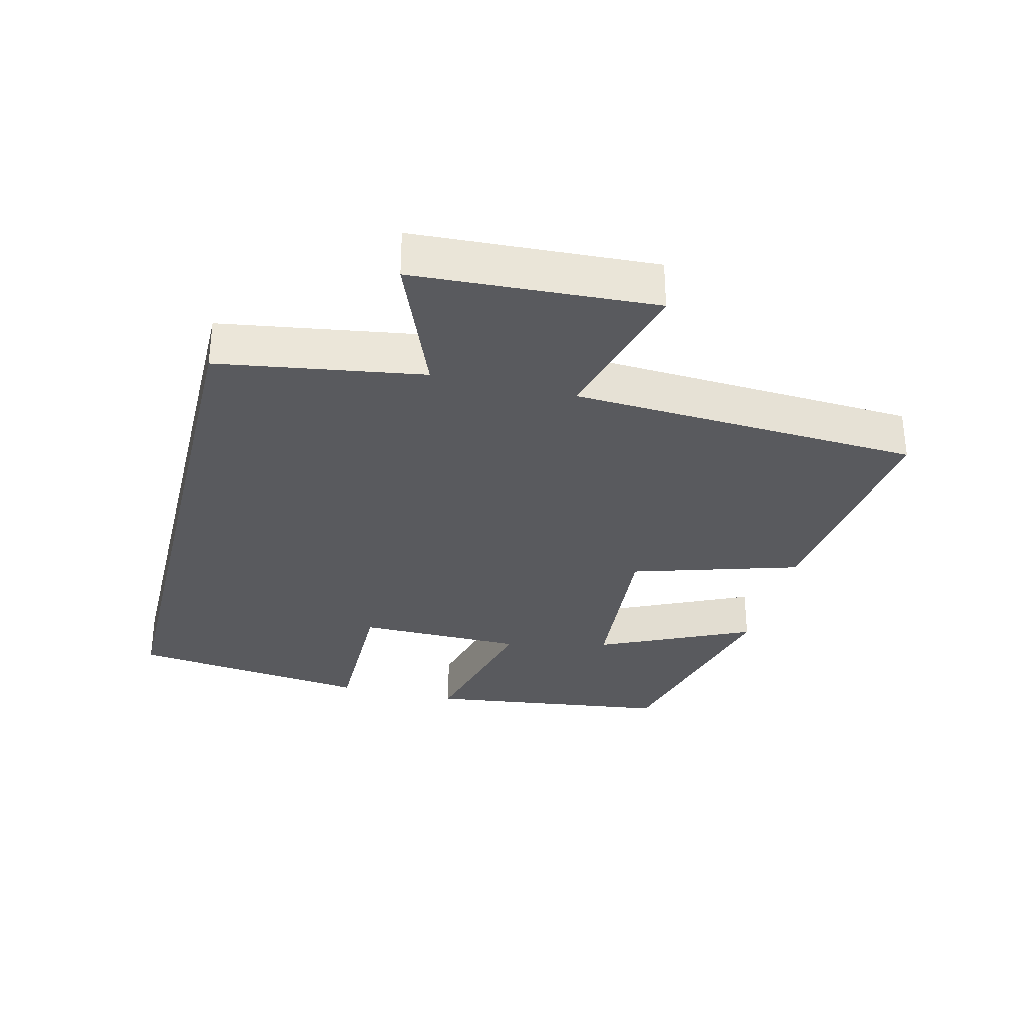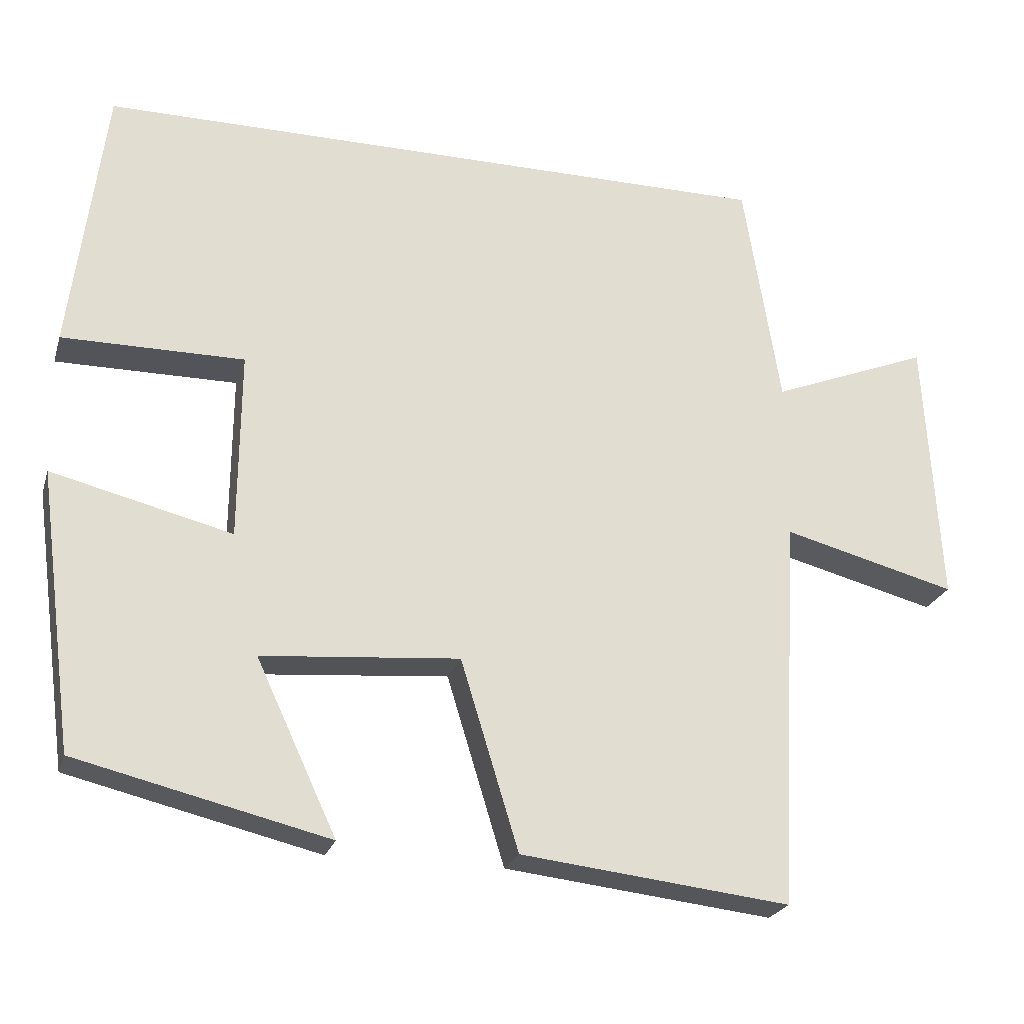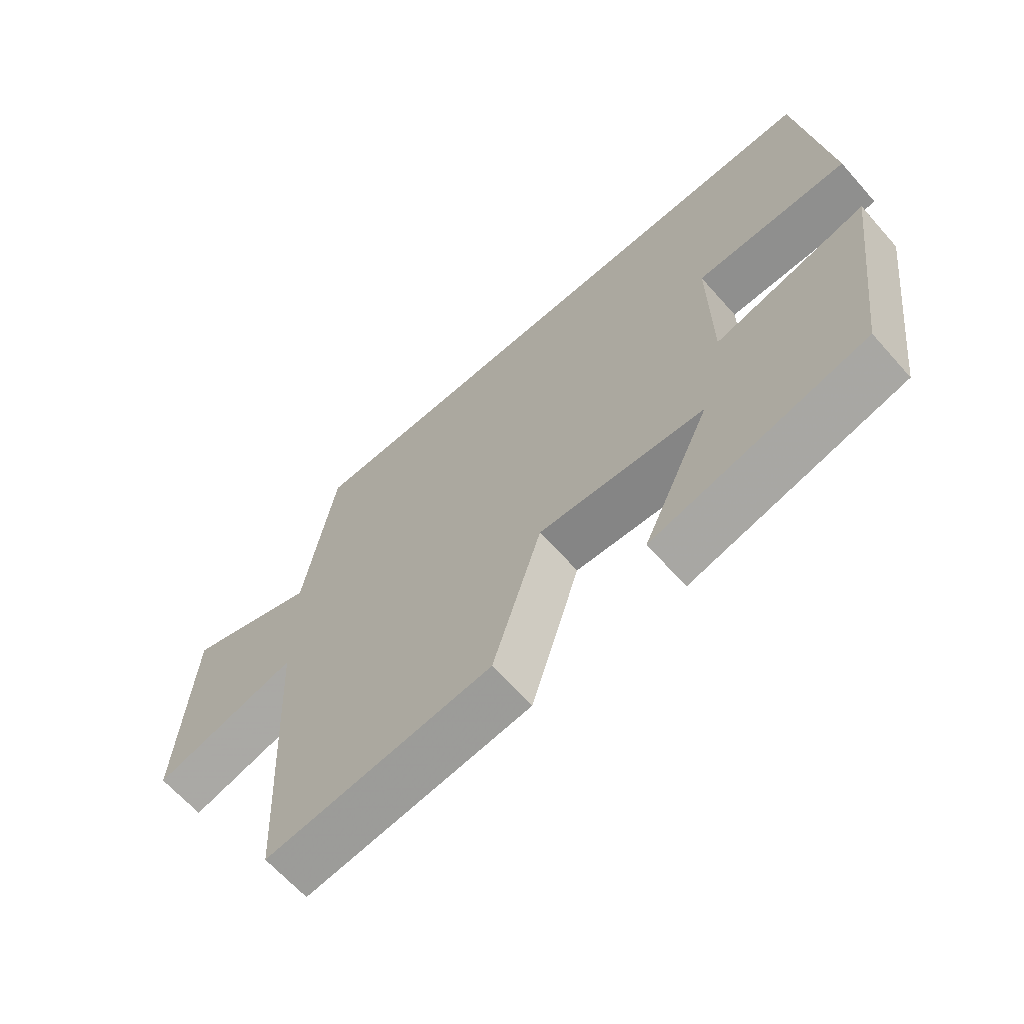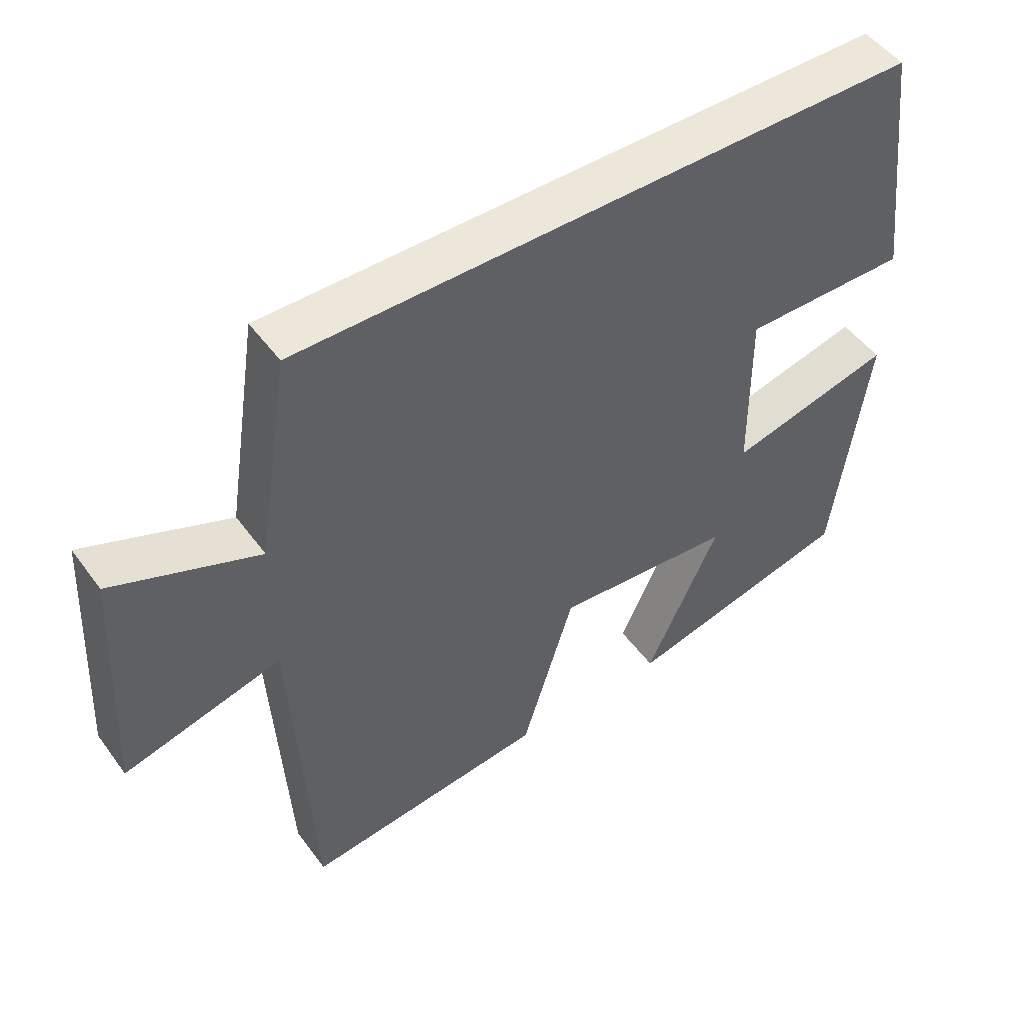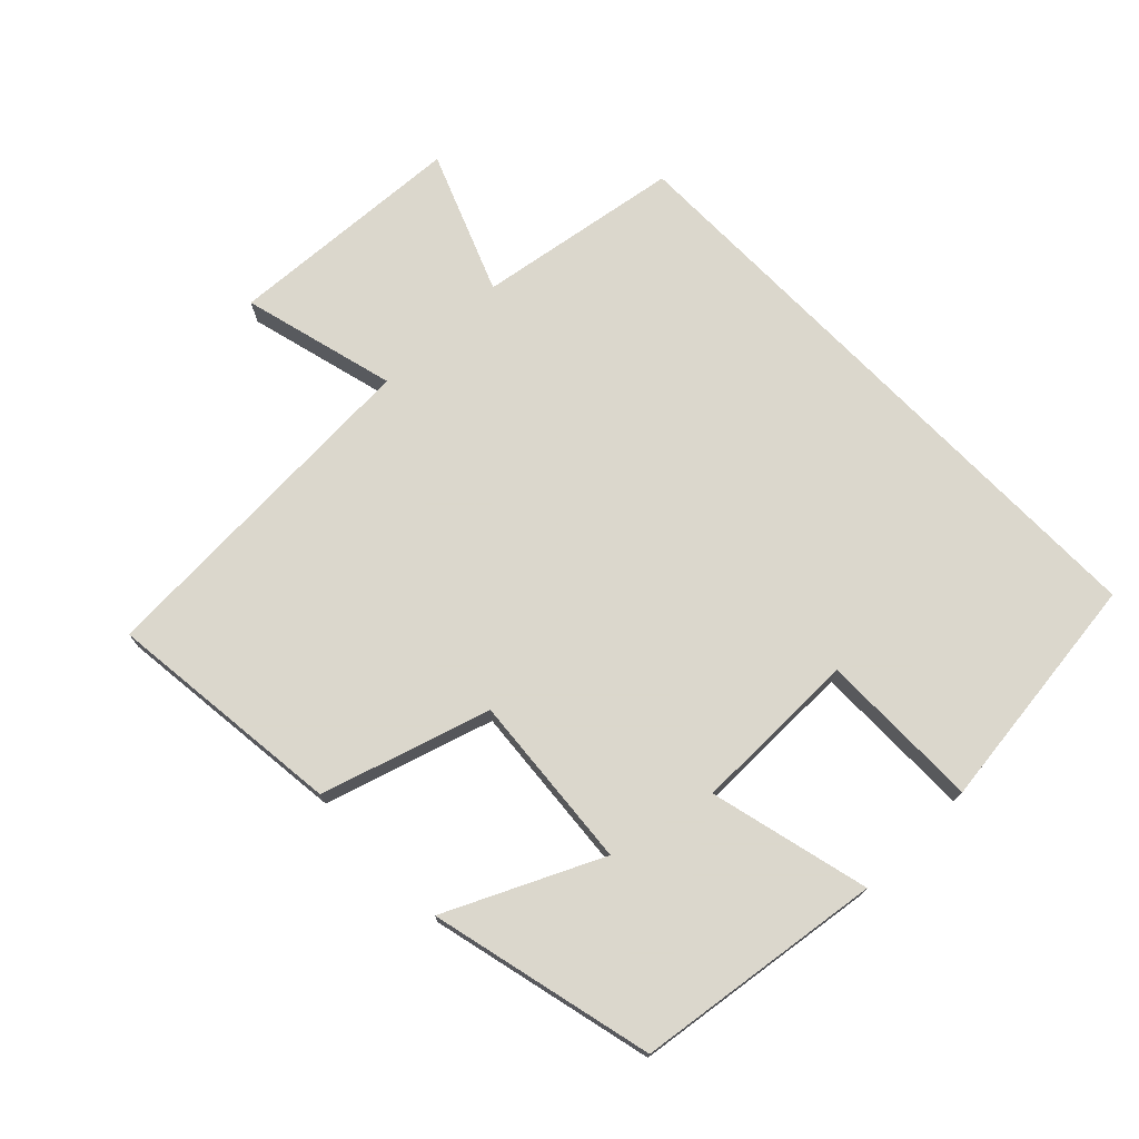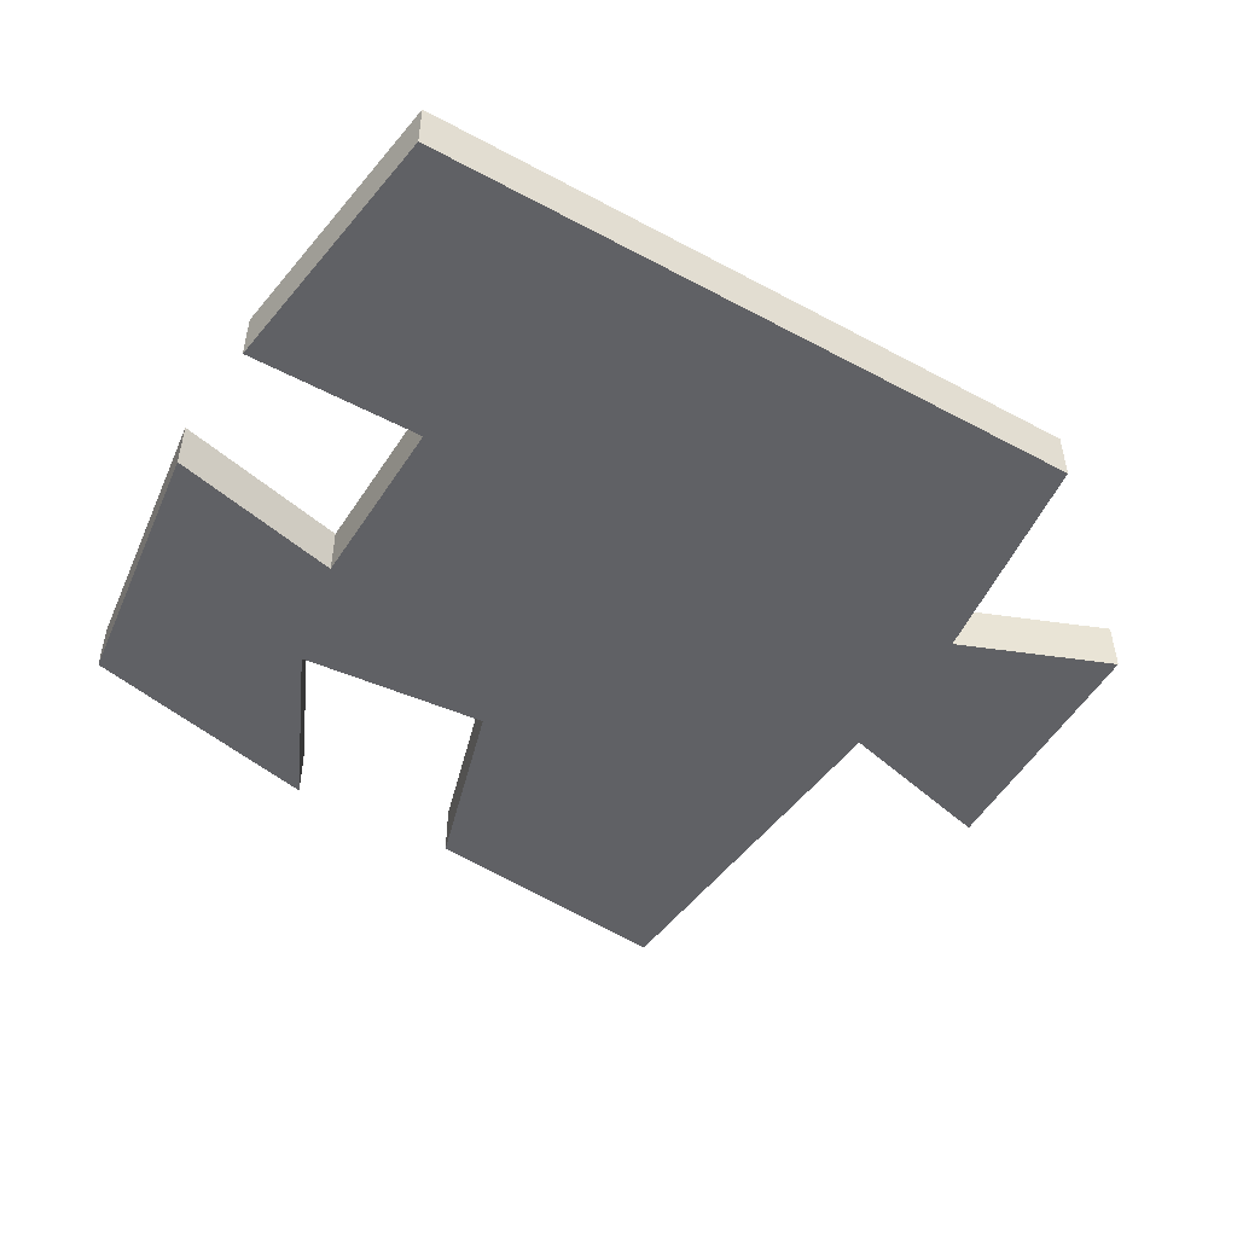
<metadata>
{"format":"obj","ext":"obj","renderer":"f3d","projection":"perspective","resolution":1024,"background":"white","views":[{"elev":-31.6,"azim":76.0,"up":"+Y"},{"elev":-23.8,"azim":-15.5,"up":"+Z"},{"elev":-65.3,"azim":-138.4,"up":"+Z"},{"elev":49.7,"azim":145.2,"up":"+Z"},{"elev":73.4,"azim":-134.1,"up":"+Y"},{"elev":-48.1,"azim":-31.0,"up":"+Y"}]}
</metadata>
<code>
v 0.472 0.07 -0.54
v 0.115 0.07 -0.5
v 0.038 0.07 -0.249
v -0.224 0.07 -0.271
v -0.117 0.07 -0.5
v -0.451 0.07 -0.42
v -0.5 0.07 -0.051
v -0.261 0.07 -0.11
v -0.259 0.07 0.14
v -0.5 0.07 0.139
v -0.455 0.07 0.5
v 0.452 0.07 0.5
v 0.5 0.07 0.195
v 0.711 0.07 0.279
v 0.731 0.07 -0.079
v 0.5 0.07 -0.019
v 0.472 0 -0.54
v 0.115 0 -0.5
v 0.038 0 -0.249
v -0.224 0 -0.271
v -0.117 0 -0.5
v -0.451 0 -0.42
v -0.5 0 -0.051
v -0.261 0 -0.11
v -0.259 0 0.14
v -0.5 0 0.139
v -0.455 0 0.5
v 0.452 0 0.5
v 0.5 0 0.195
v 0.711 0 0.279
v 0.731 0 -0.079
v 0.5 0 -0.019
f 13 14 15 16
f 9 10 11 12
f 8 9 12 13
f 6 7 8
f 4 5 6
f 4 6 8
f 3 4 8 13
f 3 13 16
f 1 2 3 16
f 32 31 30 29
f 28 27 26 25
f 29 28 25 24
f 24 23 22
f 22 21 20
f 24 22 20
f 29 24 20 19
f 32 29 19
f 32 19 18 17
f 1 17 18 2
f 2 18 19 3
f 3 19 20 4
f 4 20 21 5
f 5 21 22 6
f 6 22 23 7
f 7 23 24 8
f 8 24 25 9
f 9 25 26 10
f 10 26 27 11
f 11 27 28 12
f 12 28 29 13
f 13 29 30 14
f 14 30 31 15
f 15 31 32 16
f 16 32 17 1

</code>
